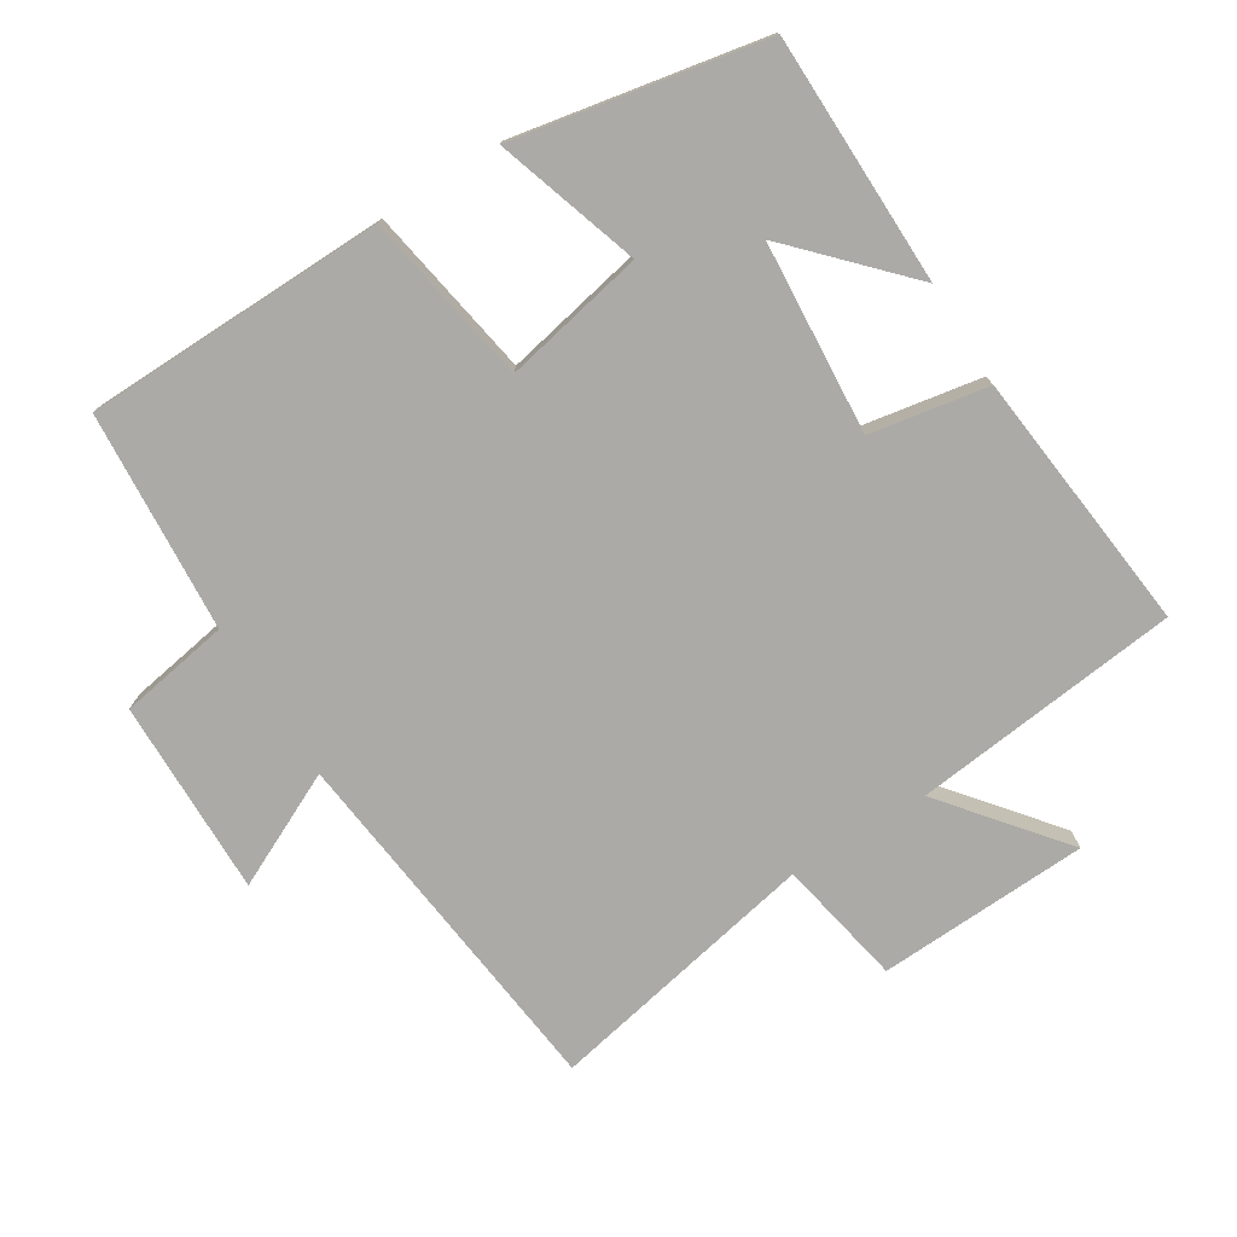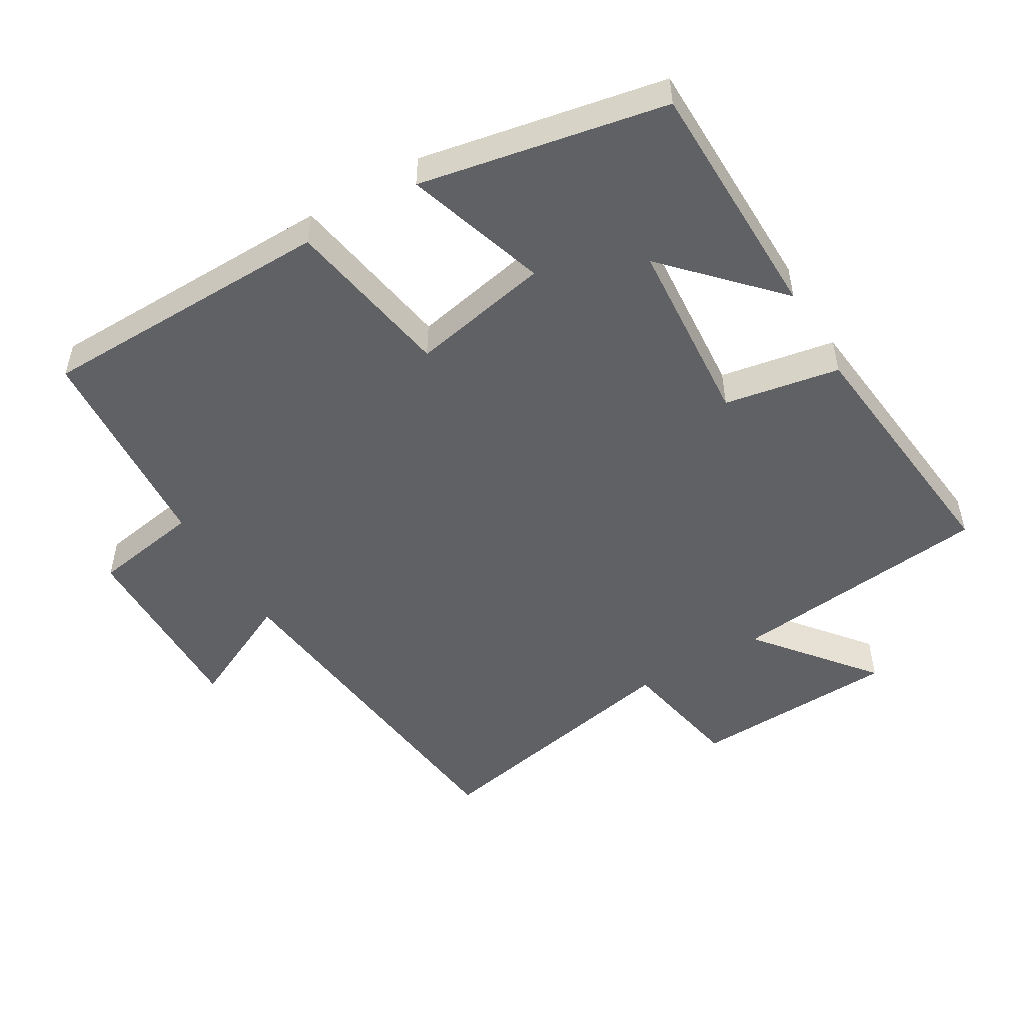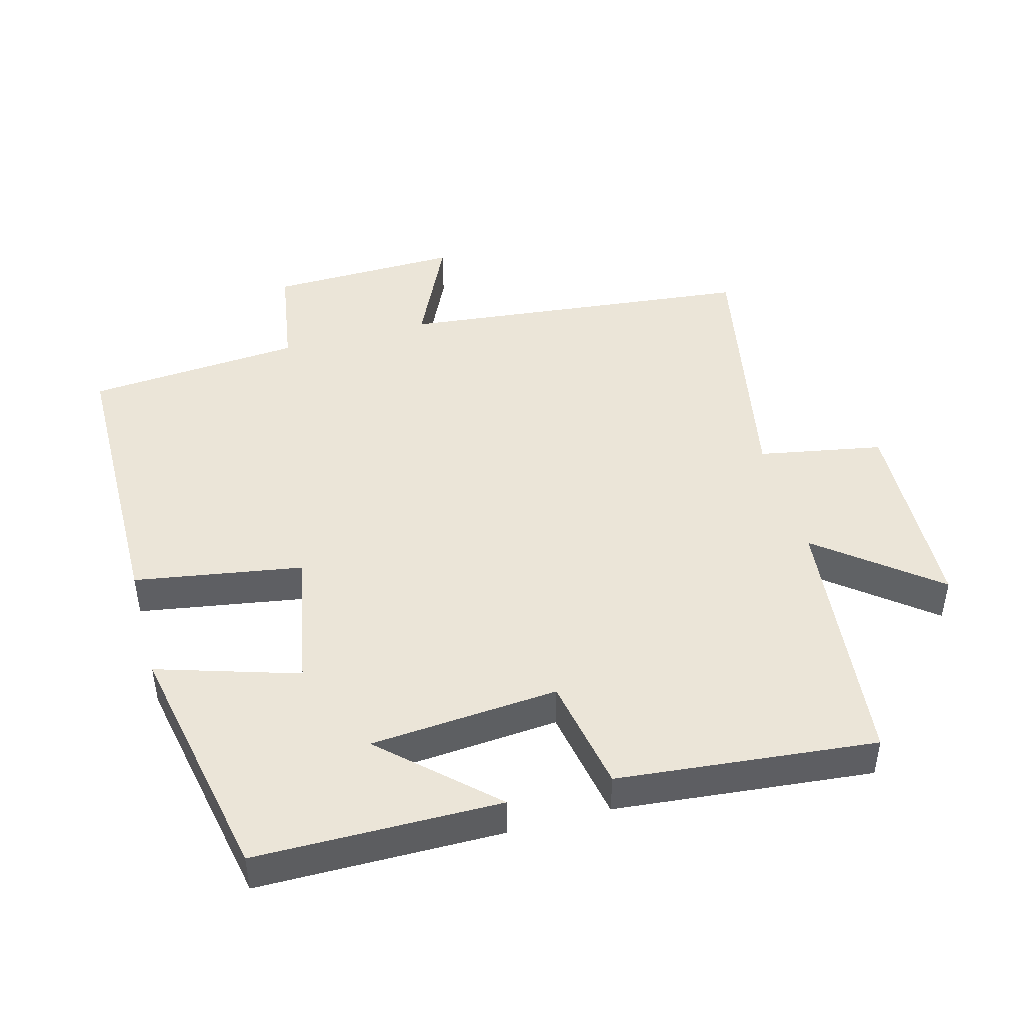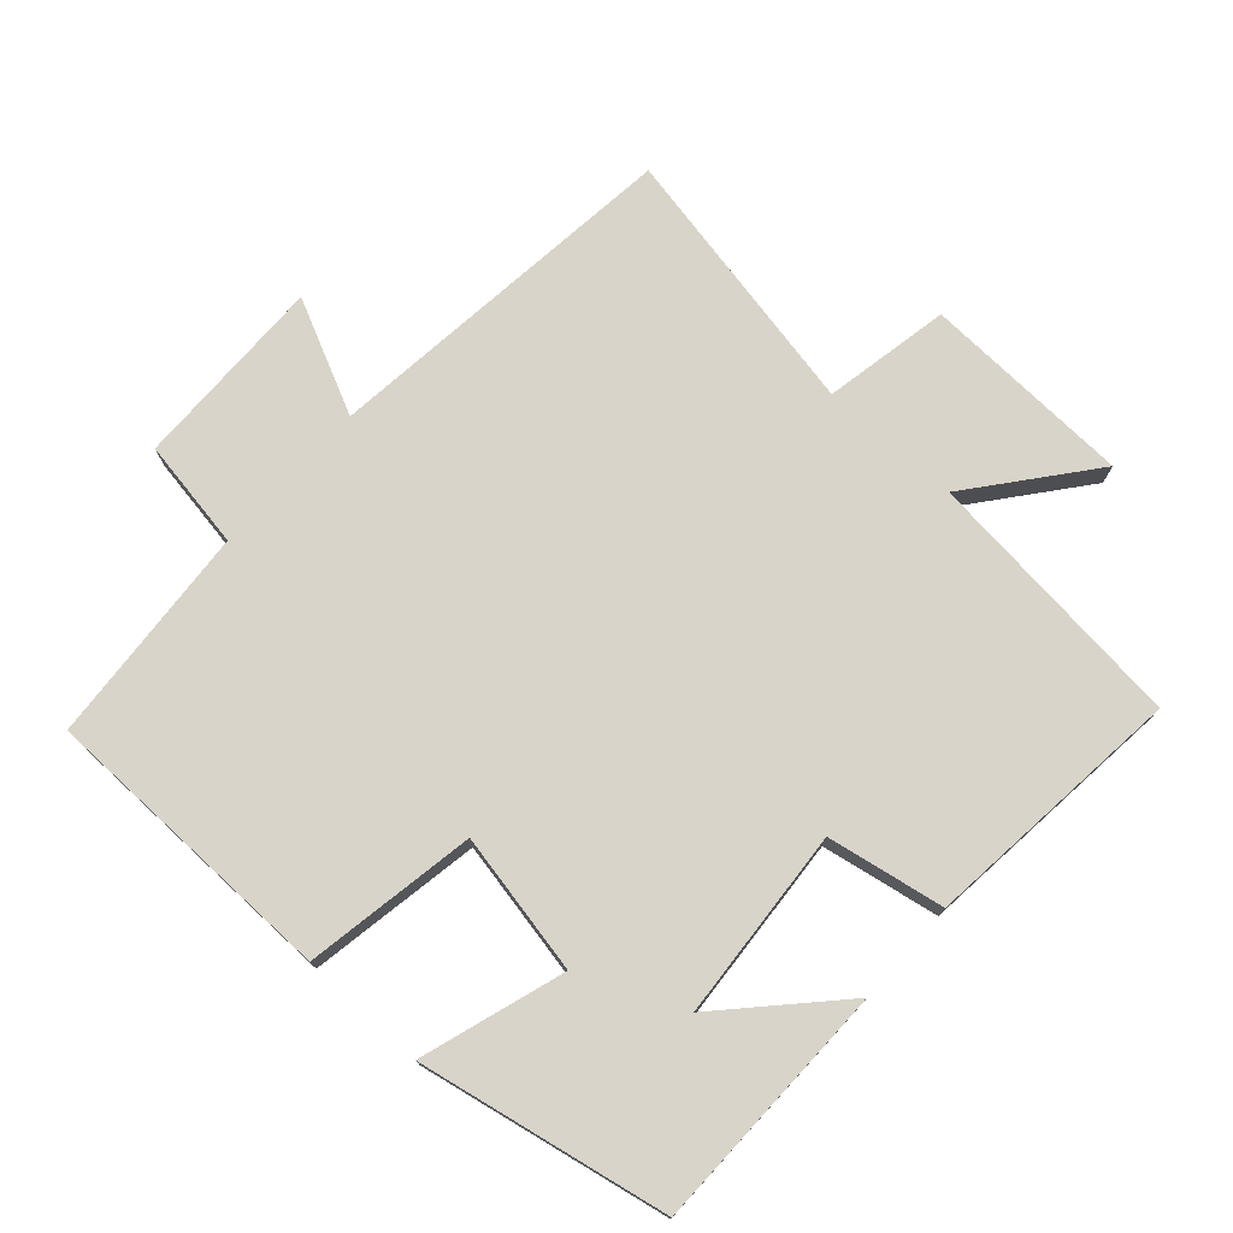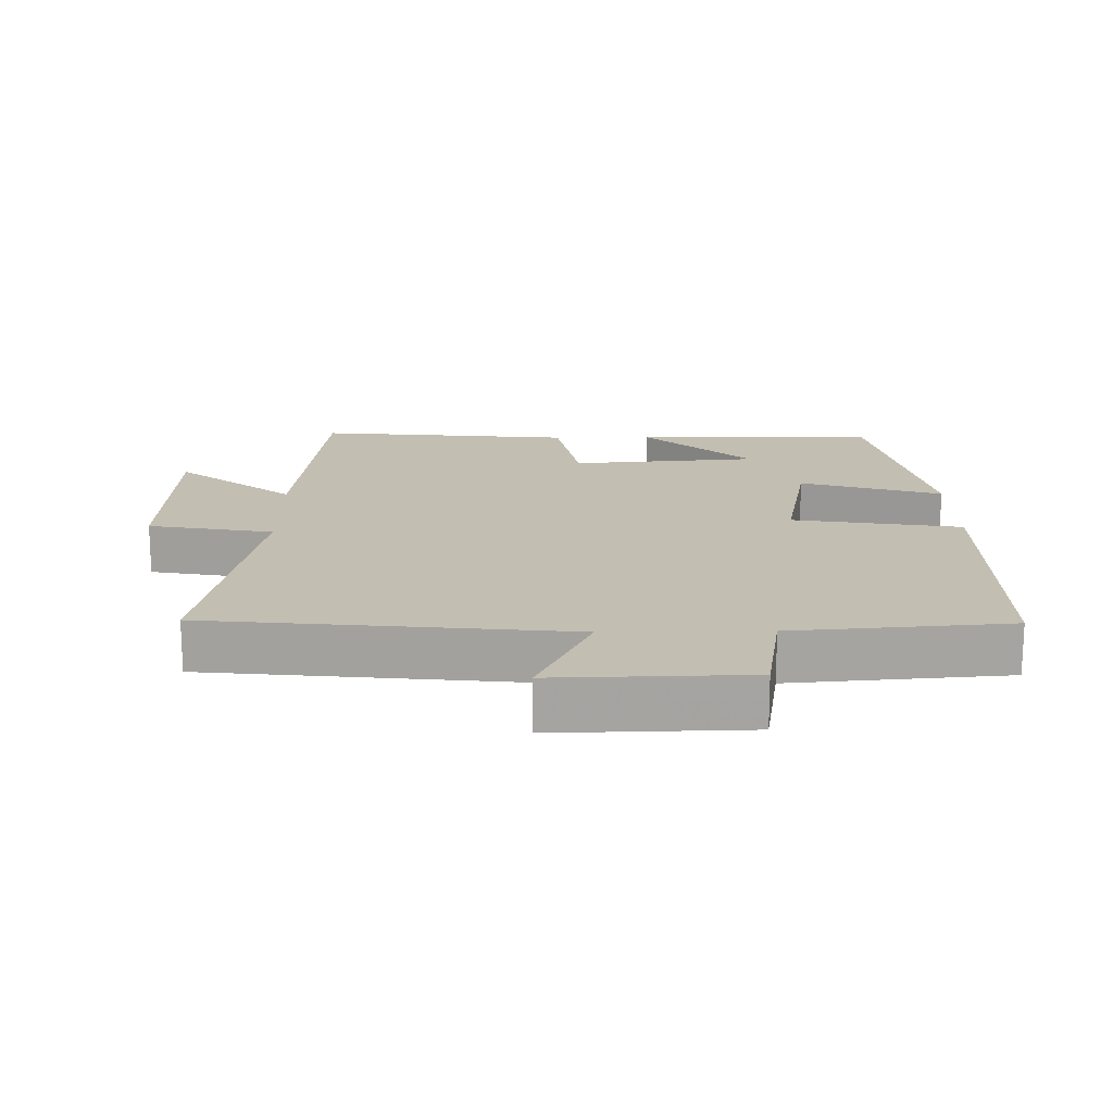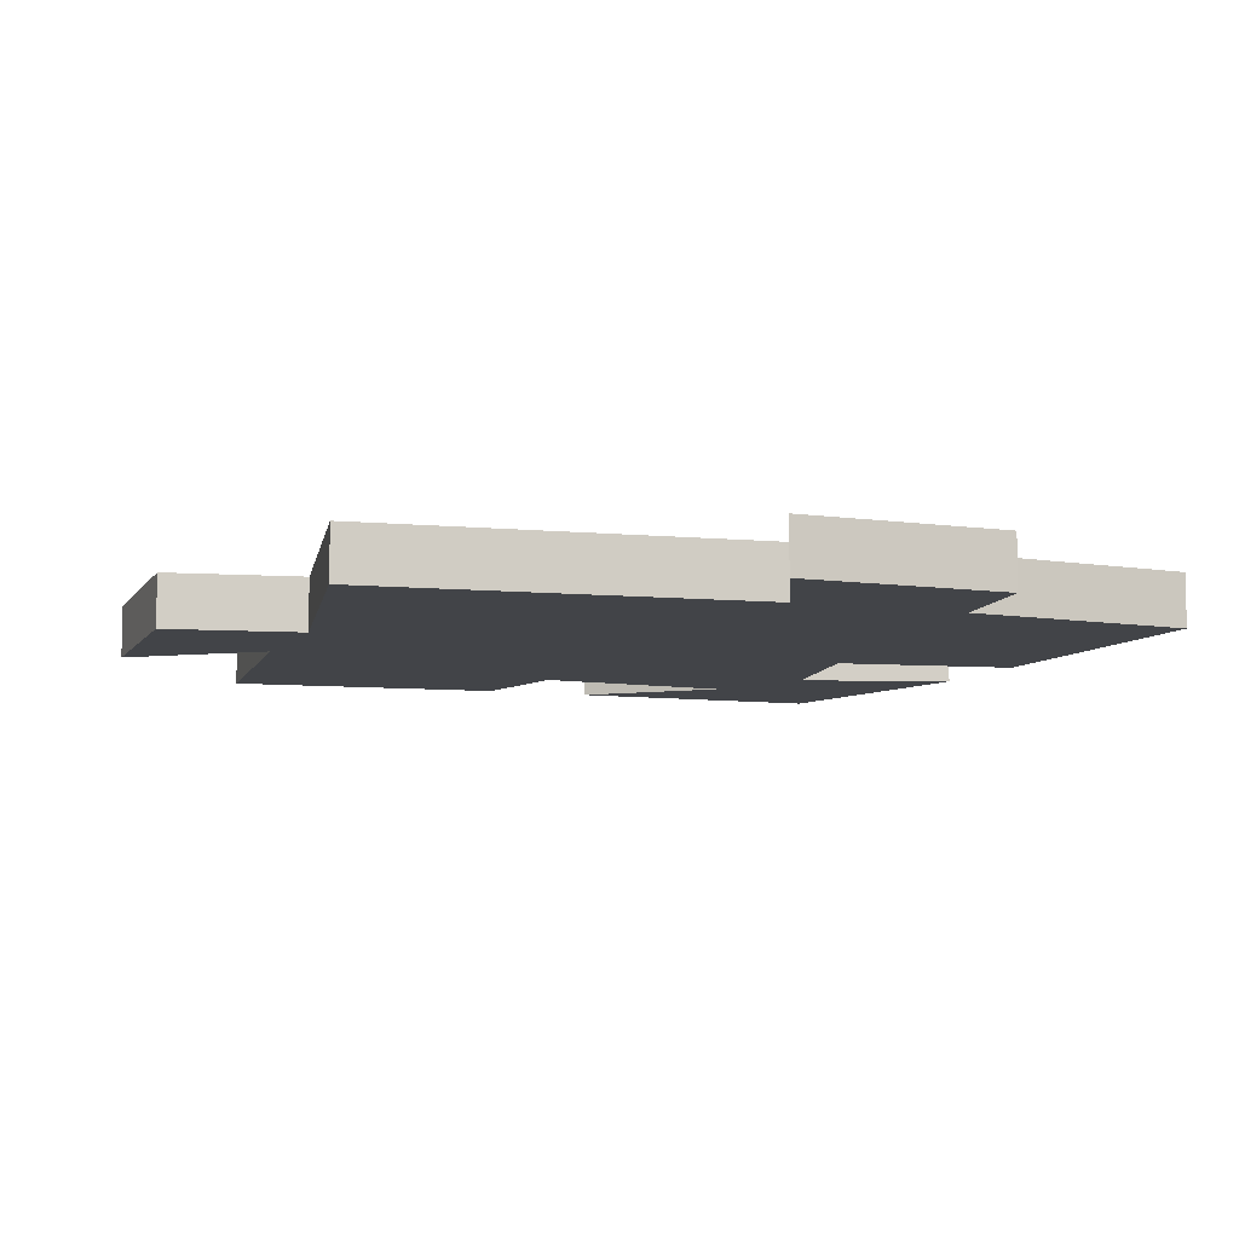
<metadata>
{"format":"obj","ext":"obj","renderer":"f3d","projection":"perspective","resolution":1024,"background":"white","views":[{"elev":-75.9,"azim":122.3,"up":"+Y"},{"elev":-50.3,"azim":120.9,"up":"+Y"},{"elev":45.6,"azim":164.7,"up":"+Y"},{"elev":74.9,"azim":132.1,"up":"+Y"},{"elev":17.1,"azim":-1.0,"up":"+Y"},{"elev":-7.9,"azim":-21.2,"up":"+Y"}]}
</metadata>
<code>
v 0.429 0.07 -0.497
v 0.07 0.07 -0.5
v 0.227 0.07 -0.353
v -0.049 0.07 -0.331
v -0.08 0.07 -0.5
v -0.459 0.07 -0.538
v -0.5 0.07 -0.152
v -0.671 0.07 -0.288
v -0.683 0.07 0.016
v -0.5 0.07 0.05
v -0.577 0.07 0.444
v -0.052 0.07 0.5
v -0.13 0.07 0.665
v 0.152 0.07 0.659
v 0.178 0.07 0.5
v 0.495 0.07 0.475
v 0.5 0.07 0.042
v 0.253 0.07 0.001
v 0.293 0.07 -0.203
v 0.5 0.07 -0.138
v 0.429 0 -0.497
v 0.07 0 -0.5
v 0.227 0 -0.353
v -0.049 0 -0.331
v -0.08 0 -0.5
v -0.459 0 -0.538
v -0.5 0 -0.152
v -0.671 0 -0.288
v -0.683 0 0.016
v -0.5 0 0.05
v -0.577 0 0.444
v -0.052 0 0.5
v -0.13 0 0.665
v 0.152 0 0.659
v 0.178 0 0.5
v 0.495 0 0.475
v 0.5 0 0.042
v 0.253 0 0.001
v 0.293 0 -0.203
v 0.5 0 -0.138
f 19 20 1
f 15 16 17 18
f 13 14 15 18
f 12 13 18 19
f 10 11 12 19
f 7 8 9 10
f 4 5 6 7
f 3 4 7 10
f 1 2 3
f 19 1 3
f 3 10 19
f 21 40 39
f 38 37 36 35
f 38 35 34 33
f 39 38 33 32
f 39 32 31 30
f 30 29 28 27
f 27 26 25 24
f 30 27 24 23
f 23 22 21
f 23 21 39
f 39 30 23
f 1 21 22 2
f 2 22 23 3
f 3 23 24 4
f 4 24 25 5
f 5 25 26 6
f 6 26 27 7
f 7 27 28 8
f 8 28 29 9
f 9 29 30 10
f 10 30 31 11
f 11 31 32 12
f 12 32 33 13
f 13 33 34 14
f 14 34 35 15
f 15 35 36 16
f 16 36 37 17
f 17 37 38 18
f 18 38 39 19
f 19 39 40 20
f 20 40 21 1

</code>
